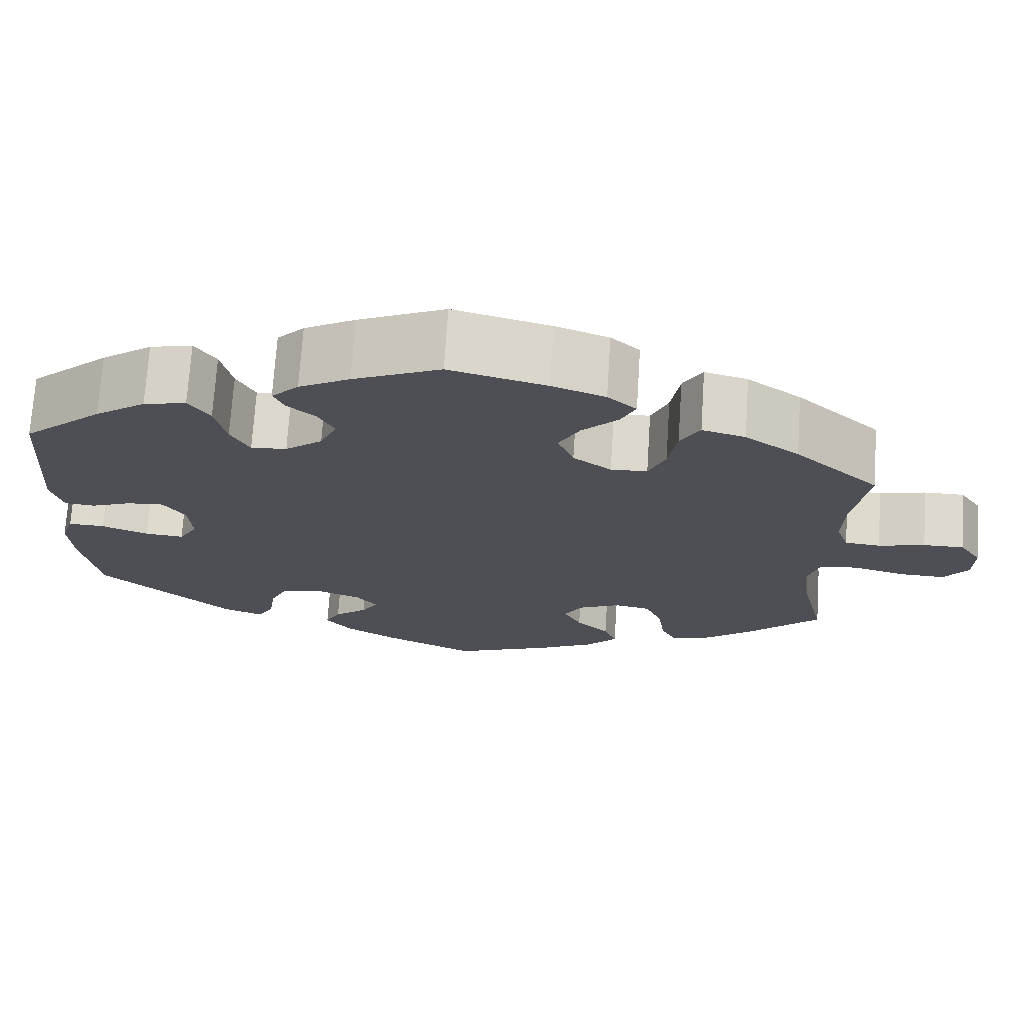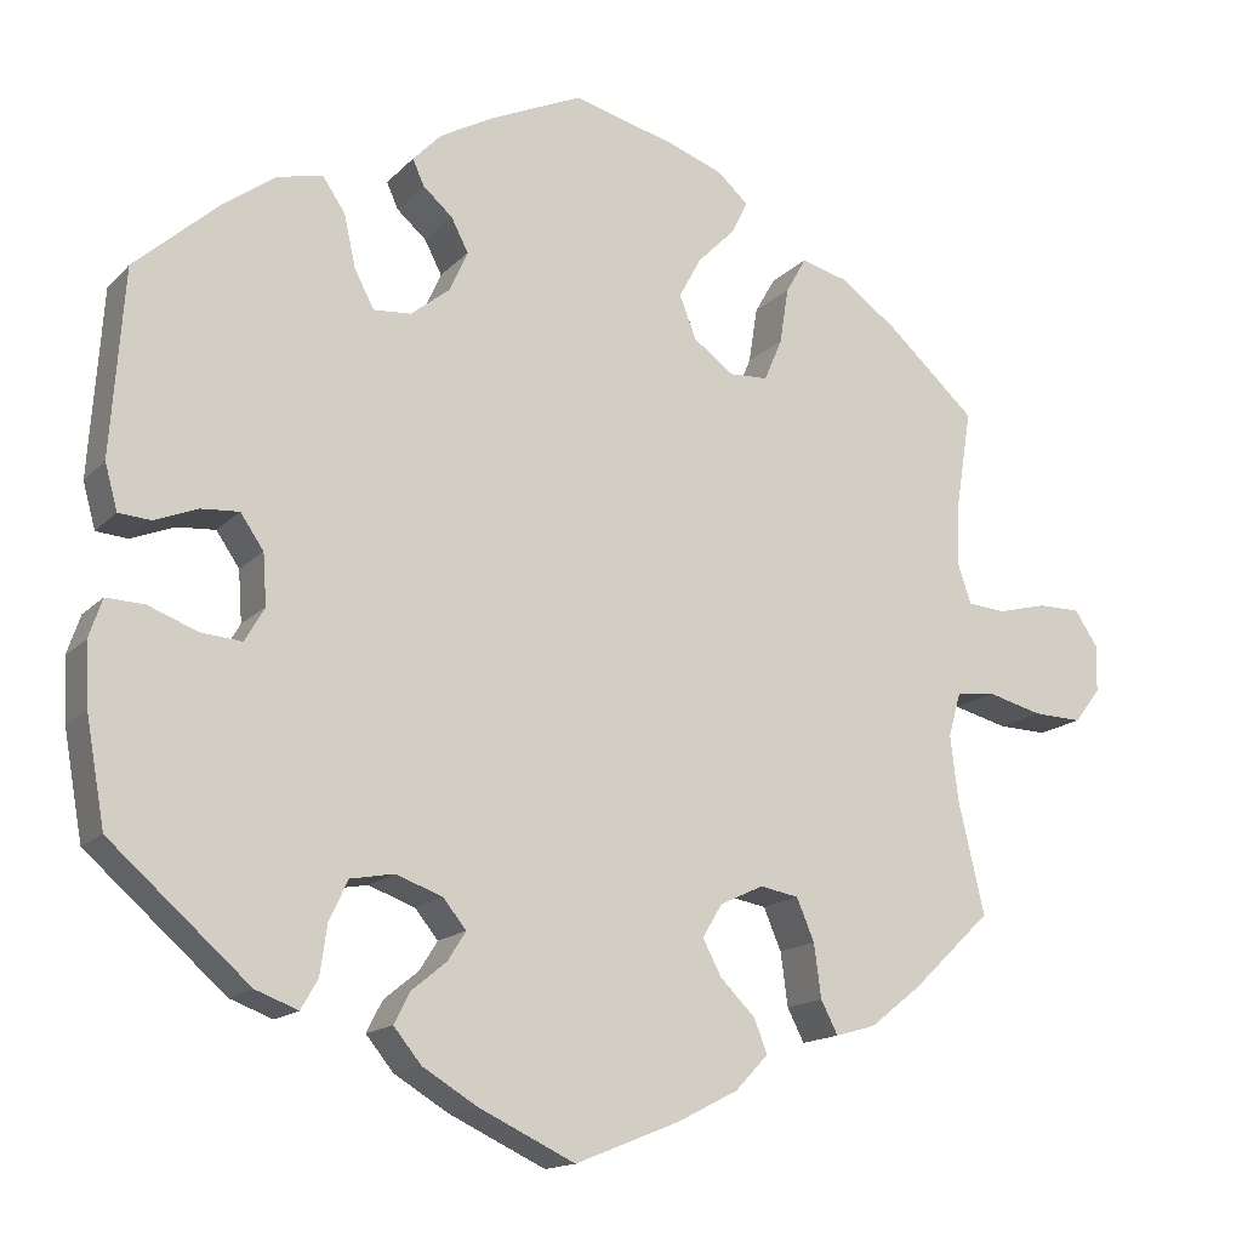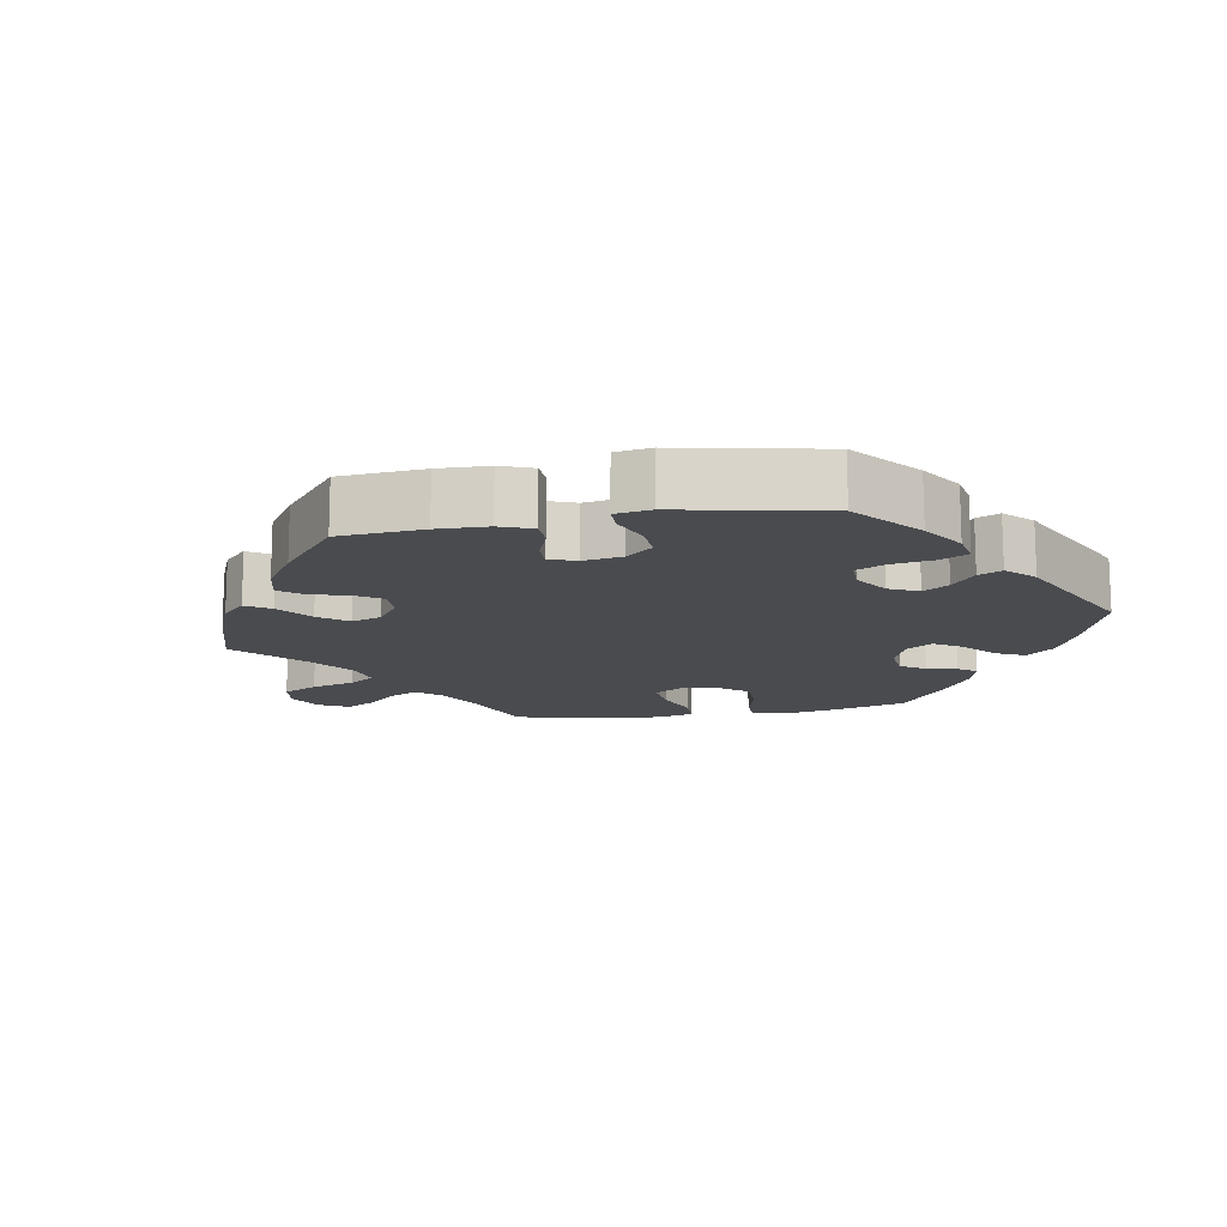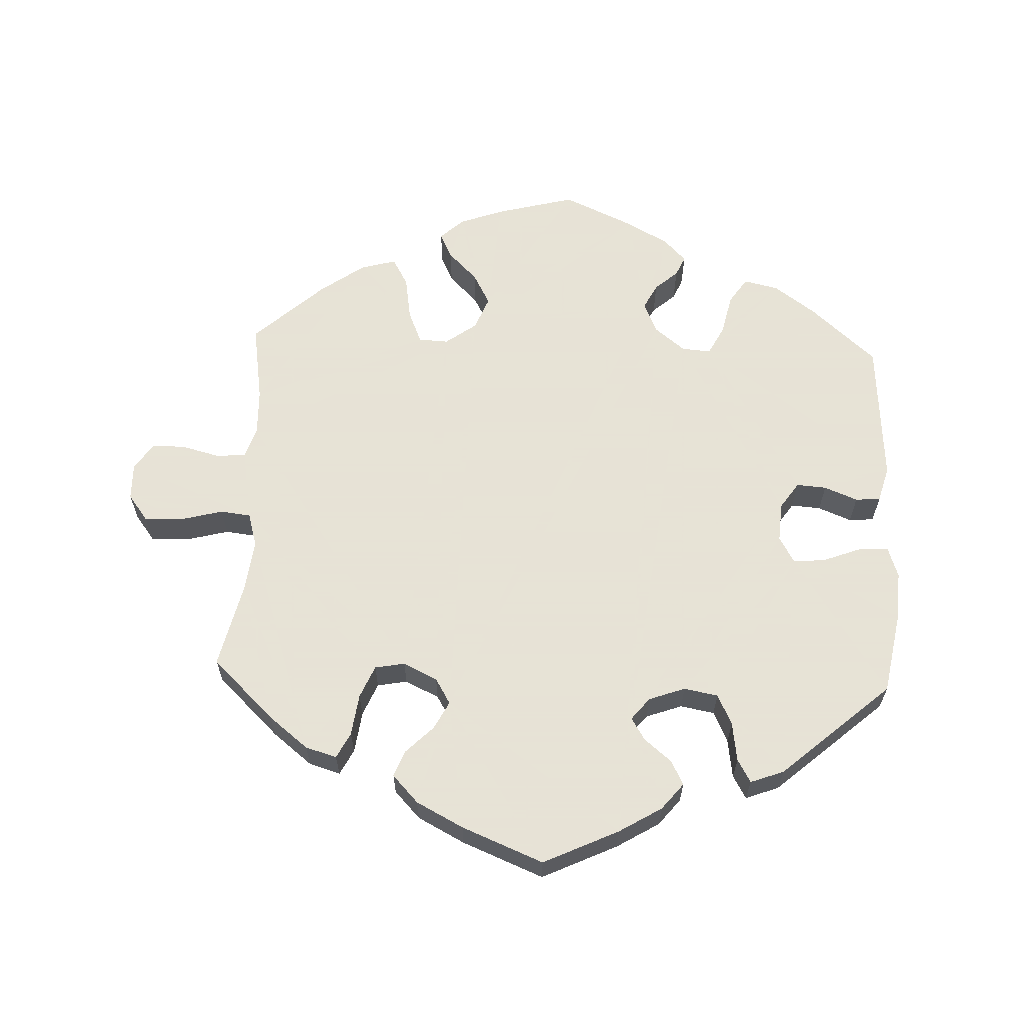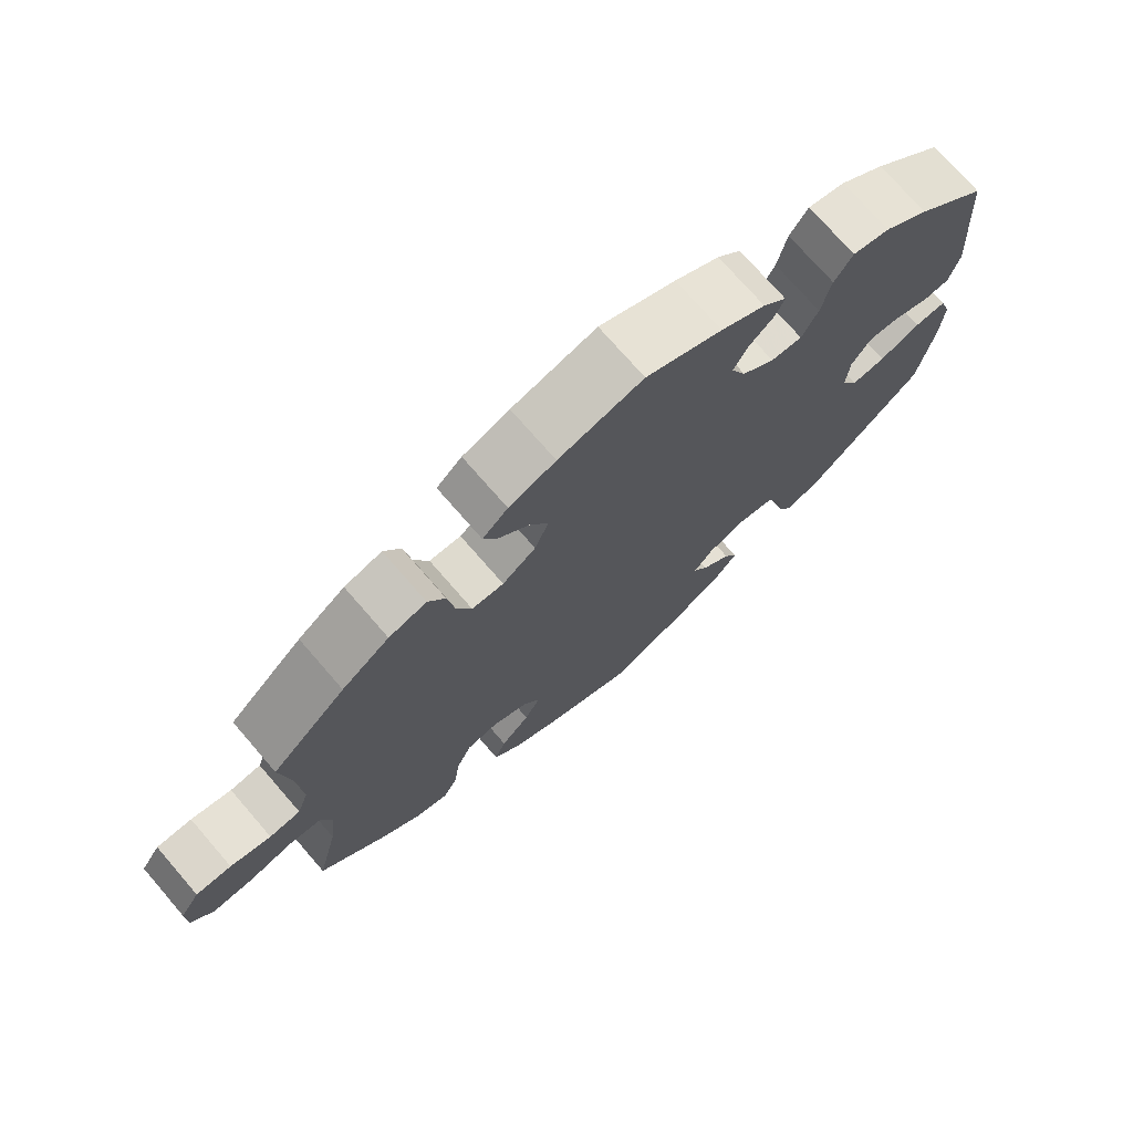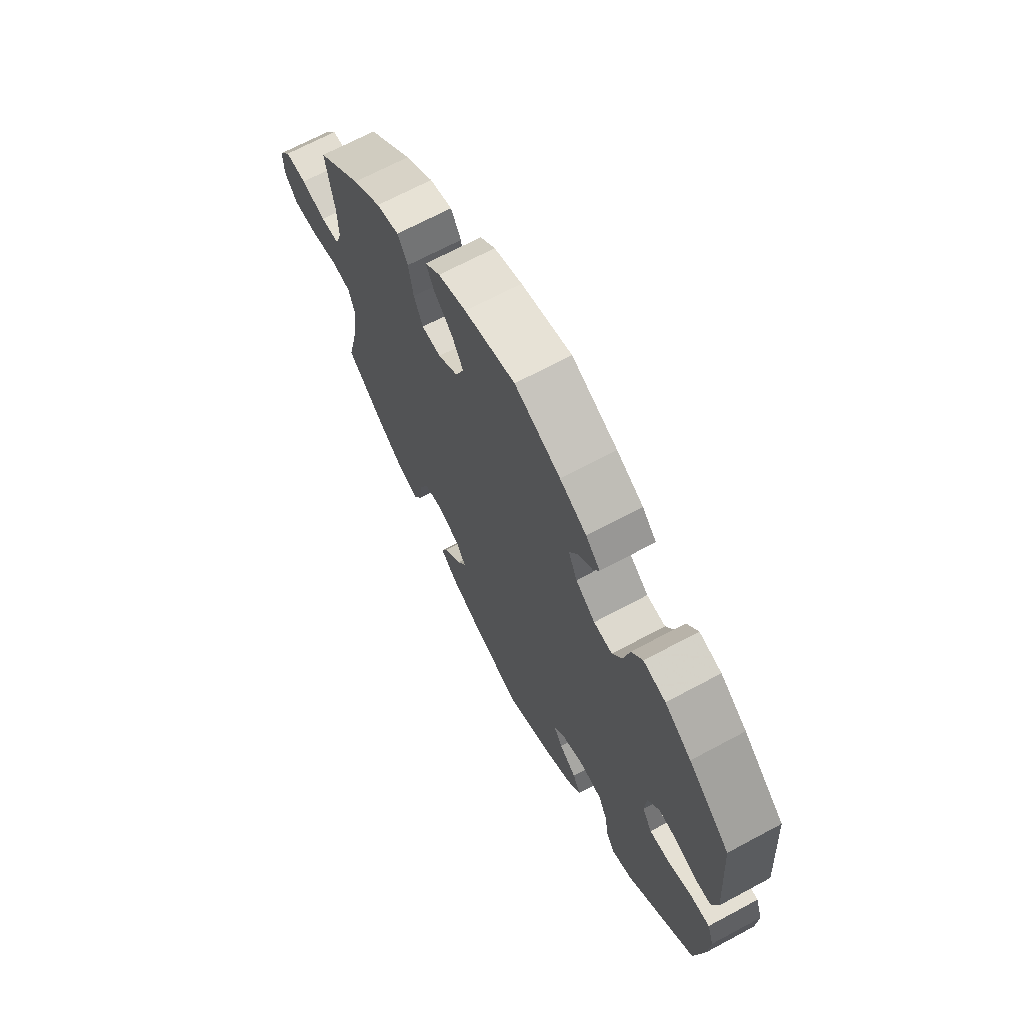
<metadata>
{"format":"obj","ext":"obj","renderer":"f3d","projection":"perspective","resolution":1024,"background":"white","views":[{"elev":71.7,"azim":3.7,"up":"+Z"},{"elev":-15.2,"azim":-27.3,"up":"+Z"},{"elev":-14.2,"azim":-140.1,"up":"+Y"},{"elev":62.8,"azim":-177.5,"up":"+Y"},{"elev":73.5,"azim":139.1,"up":"+Z"},{"elev":68.6,"azim":-118.2,"up":"+Z"}]}
</metadata>
<code>
v -0.107 0.07 -0.527
v -0.168 0.07 -0.49
v -0.199 0.07 -0.452
v -0.181 0.07 -0.417
v -0.142 0.07 -0.385
v -0.122 0.07 -0.353
v -0.148 0.07 -0.321
v -0.2 0.07 -0.302
v -0.249 0.07 -0.311
v -0.27 0.07 -0.355
v -0.278 0.07 -0.411
v -0.297 0.07 -0.444
v -0.345 0.07 -0.426
v -0.501 0.07 -0.289
v -0.522 0.07 -0.171
v -0.526 0.07 -0.101
v -0.511 0.07 -0.057
v -0.468 0.07 -0.059
v -0.413 0.07 -0.08
v -0.367 0.07 -0.084
v -0.345 0.07 -0.046
v -0.349 0.07 0.011
v -0.375 0.07 0.049
v -0.418 0.07 0.046
v -0.466 0.07 0.027
v -0.502 0.07 0.03
v -0.516 0.07 0.081
v -0.501 0.07 0.289
v -0.407 0.07 0.372
v -0.347 0.07 0.415
v -0.297 0.07 0.426
v -0.272 0.07 0.389
v -0.259 0.07 0.33
v -0.237 0.07 0.288
v -0.195 0.07 0.291
v -0.151 0.07 0.326
v -0.131 0.07 0.371
v -0.15 0.07 0.408
v -0.183 0.07 0.437
v -0.196 0.07 0.466
v -0.164 0.07 0.499
v -0.104 0.07 0.532
v -0.001 0.07 0.578
v 0.113 0.07 0.548
v 0.176 0.07 0.525
v 0.21 0.07 0.494
v 0.192 0.07 0.457
v 0.15 0.07 0.415
v 0.125 0.07 0.369
v 0.144 0.07 0.321
v 0.189 0.07 0.288
v 0.232 0.07 0.29
v 0.252 0.07 0.337
v 0.262 0.07 0.4
v 0.285 0.07 0.44
v 0.336 0.07 0.426
v 0.4 0.07 0.38
v 0.5 0.07 0.289
v 0.482 0.07 0.176
v 0.48 0.07 0.109
v 0.495 0.07 0.065
v 0.537 0.07 0.061
v 0.592 0.07 0.075
v 0.64 0.07 0.075
v 0.666 0.07 0.036
v 0.665 0.07 -0.017
v 0.636 0.07 -0.055
v 0.581 0.07 -0.053
v 0.52 0.07 -0.037
v 0.476 0.07 -0.042
v 0.462 0.07 -0.091
v 0.471 0.07 -0.165
v 0.5 0.07 -0.289
v 0.411 0.07 -0.374
v 0.354 0.07 -0.419
v 0.309 0.07 -0.432
v 0.29 0.07 -0.395
v 0.282 0.07 -0.335
v 0.262 0.07 -0.288
v 0.219 0.07 -0.28
v 0.17 0.07 -0.303
v 0.148 0.07 -0.34
v 0.169 0.07 -0.38
v 0.208 0.07 -0.419
v 0.223 0.07 -0.457
v 0.186 0.07 -0.496
v 0.118 0.07 -0.531
v 0.001 0.07 -0.578
v -0.107 0 -0.527
v -0.168 0 -0.49
v -0.199 0 -0.452
v -0.181 0 -0.417
v -0.142 0 -0.385
v -0.122 0 -0.353
v -0.148 0 -0.321
v -0.2 0 -0.302
v -0.249 0 -0.311
v -0.27 0 -0.355
v -0.278 0 -0.411
v -0.297 0 -0.444
v -0.345 0 -0.426
v -0.501 0 -0.289
v -0.522 0 -0.171
v -0.526 0 -0.101
v -0.511 0 -0.057
v -0.468 0 -0.059
v -0.413 0 -0.08
v -0.367 0 -0.084
v -0.345 0 -0.046
v -0.349 0 0.011
v -0.375 0 0.049
v -0.418 0 0.046
v -0.466 0 0.027
v -0.502 0 0.03
v -0.516 0 0.081
v -0.501 0 0.289
v -0.407 0 0.372
v -0.347 0 0.415
v -0.297 0 0.426
v -0.272 0 0.389
v -0.259 0 0.33
v -0.237 0 0.288
v -0.195 0 0.291
v -0.151 0 0.326
v -0.131 0 0.371
v -0.15 0 0.408
v -0.183 0 0.437
v -0.196 0 0.466
v -0.164 0 0.499
v -0.104 0 0.532
v -0.001 0 0.578
v 0.113 0 0.548
v 0.176 0 0.525
v 0.21 0 0.494
v 0.192 0 0.457
v 0.15 0 0.415
v 0.125 0 0.369
v 0.144 0 0.321
v 0.189 0 0.288
v 0.232 0 0.29
v 0.252 0 0.337
v 0.262 0 0.4
v 0.285 0 0.44
v 0.336 0 0.426
v 0.4 0 0.38
v 0.5 0 0.289
v 0.482 0 0.176
v 0.48 0 0.109
v 0.495 0 0.065
v 0.537 0 0.061
v 0.592 0 0.075
v 0.64 0 0.075
v 0.666 0 0.036
v 0.665 0 -0.017
v 0.636 0 -0.055
v 0.581 0 -0.053
v 0.52 0 -0.037
v 0.476 0 -0.042
v 0.462 0 -0.091
v 0.471 0 -0.165
v 0.5 0 -0.289
v 0.411 0 -0.374
v 0.354 0 -0.419
v 0.309 0 -0.432
v 0.29 0 -0.395
v 0.282 0 -0.335
v 0.262 0 -0.288
v 0.219 0 -0.28
v 0.17 0 -0.303
v 0.148 0 -0.34
v 0.169 0 -0.38
v 0.208 0 -0.419
v 0.223 0 -0.457
v 0.186 0 -0.496
v 0.118 0 -0.531
v 0.001 0 -0.578
f 83 84 85 86
f 82 83 86 87
f 75 76 77 78
f 75 78 79
f 72 73 74 75
f 71 72 75 79
f 70 71 79 80
f 66 67 68 69
f 66 69 70
f 65 66 70
f 62 63 64 65
f 61 62 65 70
f 60 61 70 80
f 56 57 58 59
f 53 54 55 56
f 52 53 56 59
f 51 52 59 60
f 45 46 47 48
f 45 48 49
f 44 45 49
f 43 44 49
f 42 43 49 50
f 38 39 40 41
f 37 38 41 42
f 30 31 32 33
f 30 33 34
f 29 30 34
f 28 29 34
f 27 28 34
f 24 25 26 27
f 23 24 27 34
f 22 23 34 35
f 16 17 18 19
f 16 19 20
f 15 16 20
f 14 15 20
f 13 14 20
f 10 11 12 13
f 9 10 13 20
f 8 9 20 21
f 2 3 4 5
f 2 5 6
f 1 2 6
f 82 87 88 1
f 51 60 80 81
f 50 51 81 82
f 37 42 50 82
f 36 37 82 1
f 7 8 21 22
f 6 7 22 35
f 36 1 6
f 6 35 36
f 174 173 172 171
f 175 174 171 170
f 166 165 164 163
f 167 166 163
f 163 162 161 160
f 167 163 160 159
f 168 167 159 158
f 157 156 155 154
f 158 157 154
f 158 154 153
f 153 152 151 150
f 158 153 150 149
f 168 158 149 148
f 147 146 145 144
f 144 143 142 141
f 147 144 141 140
f 148 147 140 139
f 136 135 134 133
f 137 136 133
f 137 133 132
f 137 132 131
f 138 137 131 130
f 129 128 127 126
f 130 129 126 125
f 121 120 119 118
f 122 121 118
f 122 118 117
f 122 117 116
f 122 116 115
f 115 114 113 112
f 122 115 112 111
f 123 122 111 110
f 107 106 105 104
f 108 107 104
f 108 104 103
f 108 103 102
f 108 102 101
f 101 100 99 98
f 108 101 98 97
f 109 108 97 96
f 93 92 91 90
f 94 93 90
f 94 90 89
f 89 176 175 170
f 169 168 148 139
f 170 169 139 138
f 170 138 130 125
f 89 170 125 124
f 110 109 96 95
f 123 110 95 94
f 94 89 124
f 124 123 94
f 1 89 90 2
f 2 90 91 3
f 3 91 92 4
f 4 92 93 5
f 5 93 94 6
f 6 94 95 7
f 7 95 96 8
f 8 96 97 9
f 9 97 98 10
f 10 98 99 11
f 11 99 100 12
f 12 100 101 13
f 13 101 102 14
f 14 102 103 15
f 15 103 104 16
f 16 104 105 17
f 17 105 106 18
f 18 106 107 19
f 19 107 108 20
f 20 108 109 21
f 21 109 110 22
f 22 110 111 23
f 23 111 112 24
f 24 112 113 25
f 25 113 114 26
f 26 114 115 27
f 27 115 116 28
f 28 116 117 29
f 29 117 118 30
f 30 118 119 31
f 31 119 120 32
f 32 120 121 33
f 33 121 122 34
f 34 122 123 35
f 35 123 124 36
f 36 124 125 37
f 37 125 126 38
f 38 126 127 39
f 39 127 128 40
f 40 128 129 41
f 41 129 130 42
f 42 130 131 43
f 43 131 132 44
f 44 132 133 45
f 45 133 134 46
f 46 134 135 47
f 47 135 136 48
f 48 136 137 49
f 49 137 138 50
f 50 138 139 51
f 51 139 140 52
f 52 140 141 53
f 53 141 142 54
f 54 142 143 55
f 55 143 144 56
f 56 144 145 57
f 57 145 146 58
f 58 146 147 59
f 59 147 148 60
f 60 148 149 61
f 61 149 150 62
f 62 150 151 63
f 63 151 152 64
f 64 152 153 65
f 65 153 154 66
f 66 154 155 67
f 67 155 156 68
f 68 156 157 69
f 69 157 158 70
f 70 158 159 71
f 71 159 160 72
f 72 160 161 73
f 73 161 162 74
f 74 162 163 75
f 75 163 164 76
f 76 164 165 77
f 77 165 166 78
f 78 166 167 79
f 79 167 168 80
f 80 168 169 81
f 81 169 170 82
f 82 170 171 83
f 83 171 172 84
f 84 172 173 85
f 85 173 174 86
f 86 174 175 87
f 87 175 176 88
f 88 176 89 1

</code>
